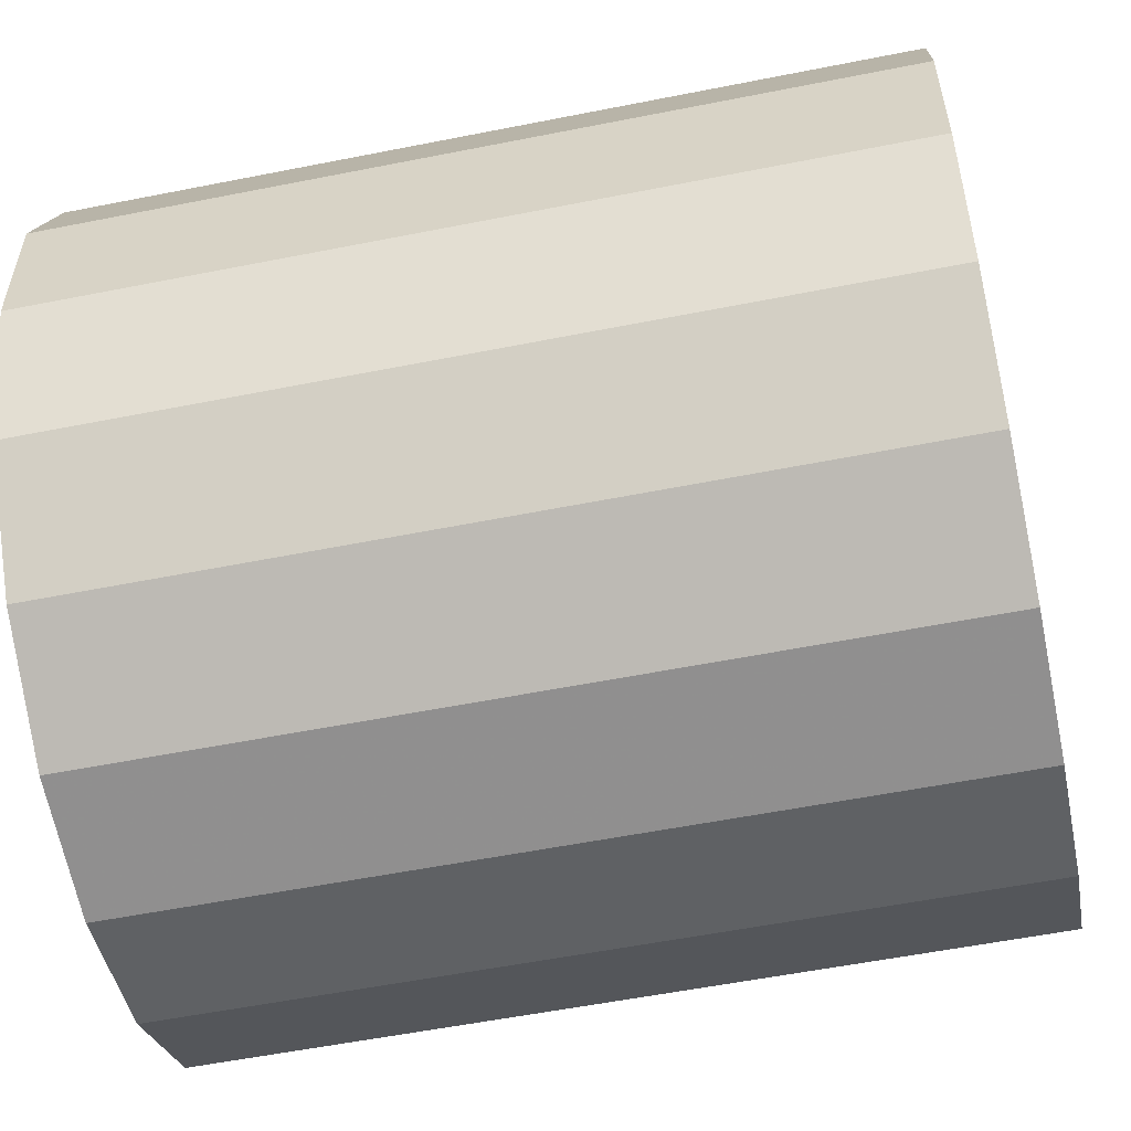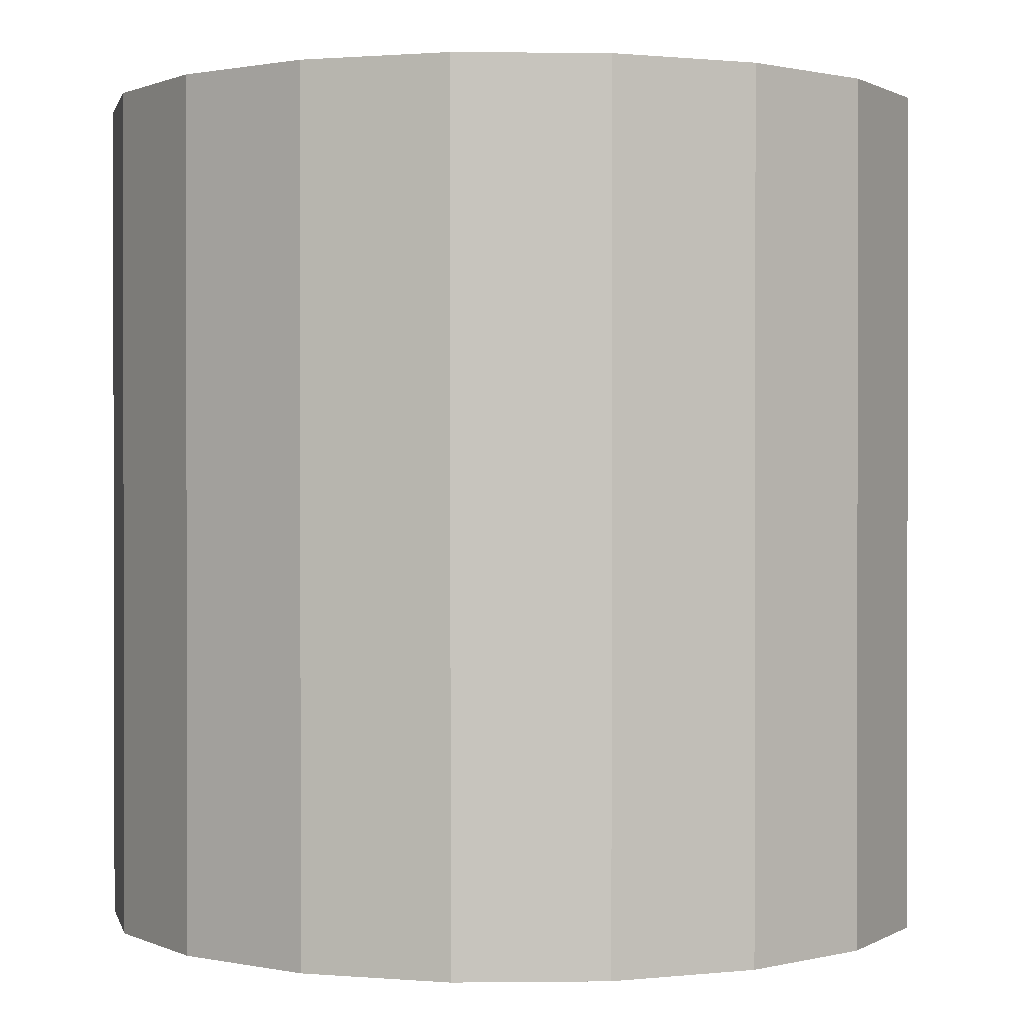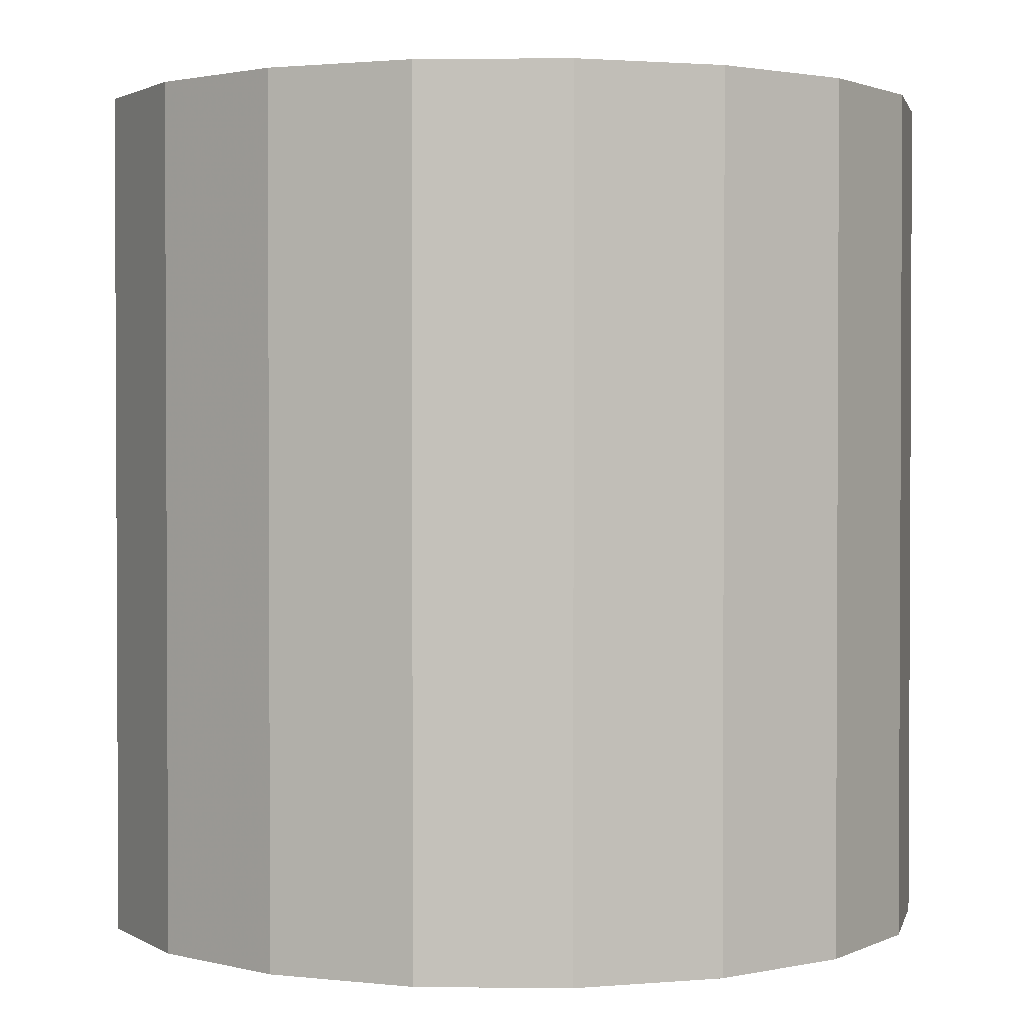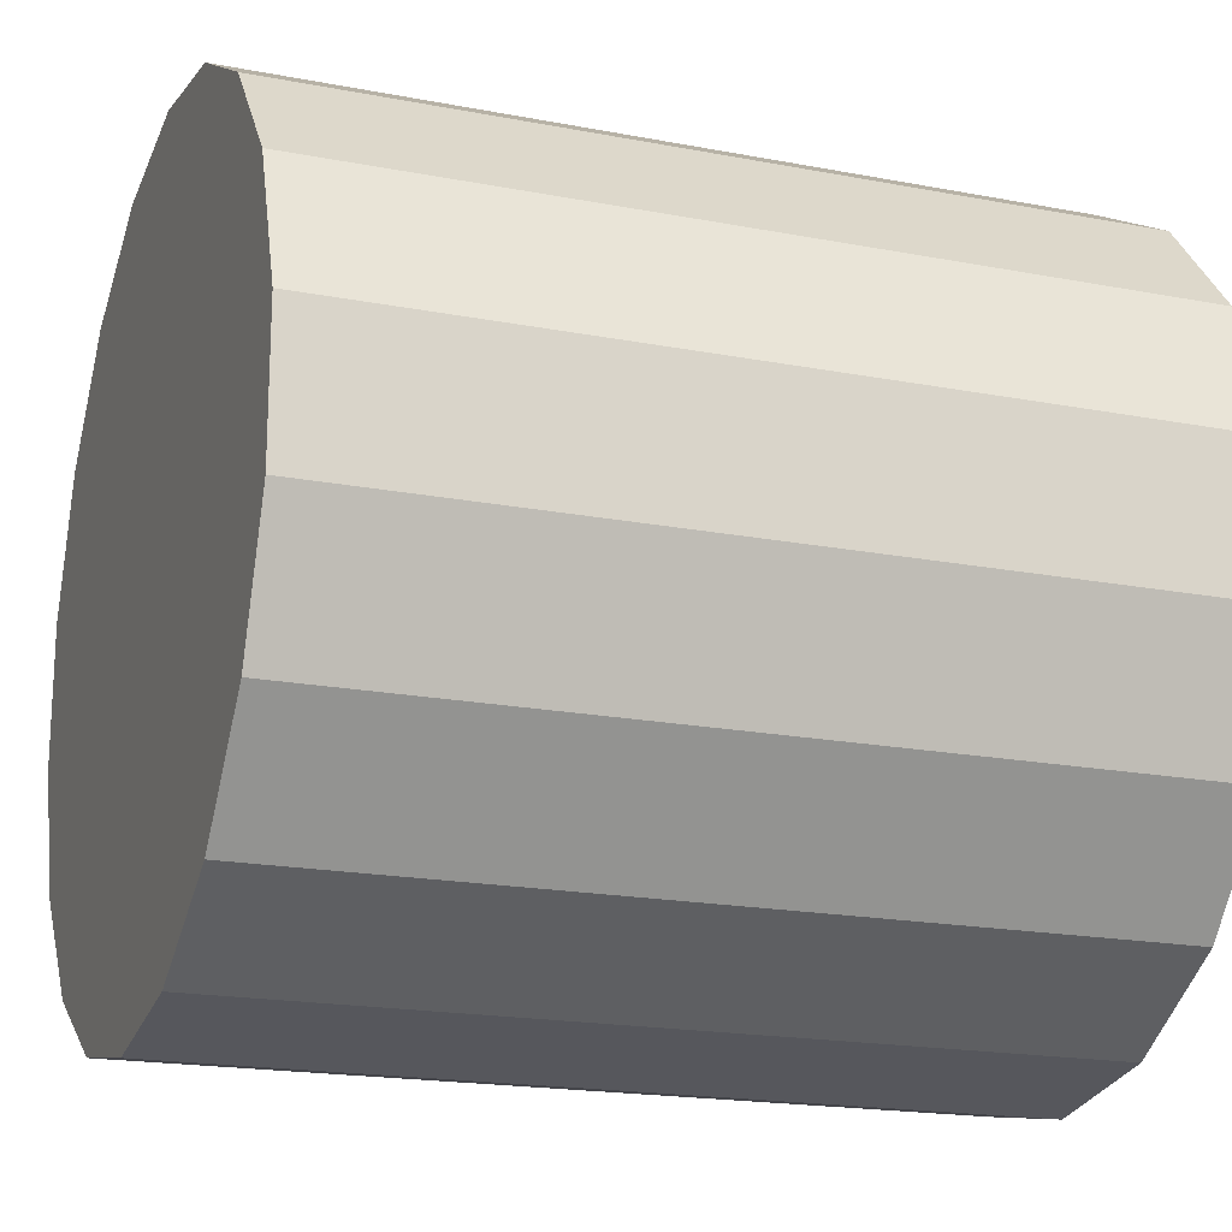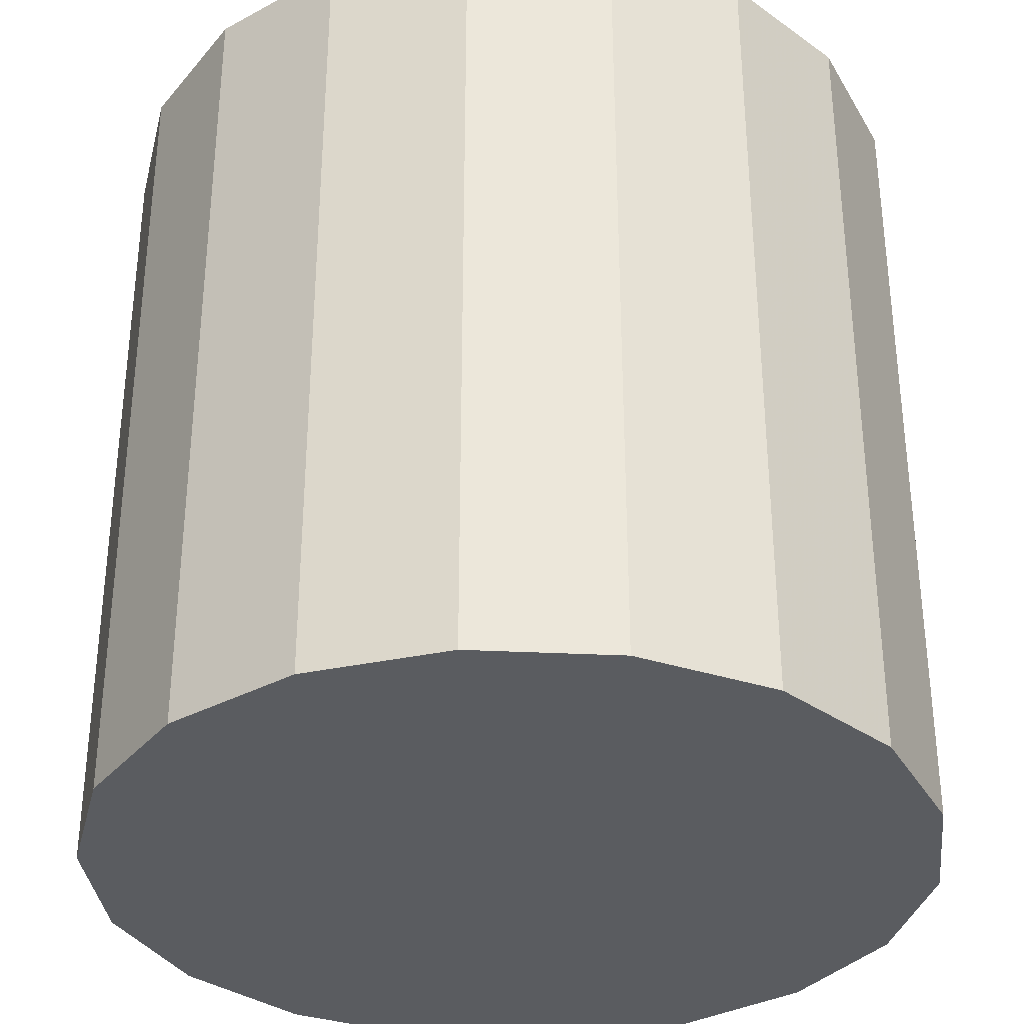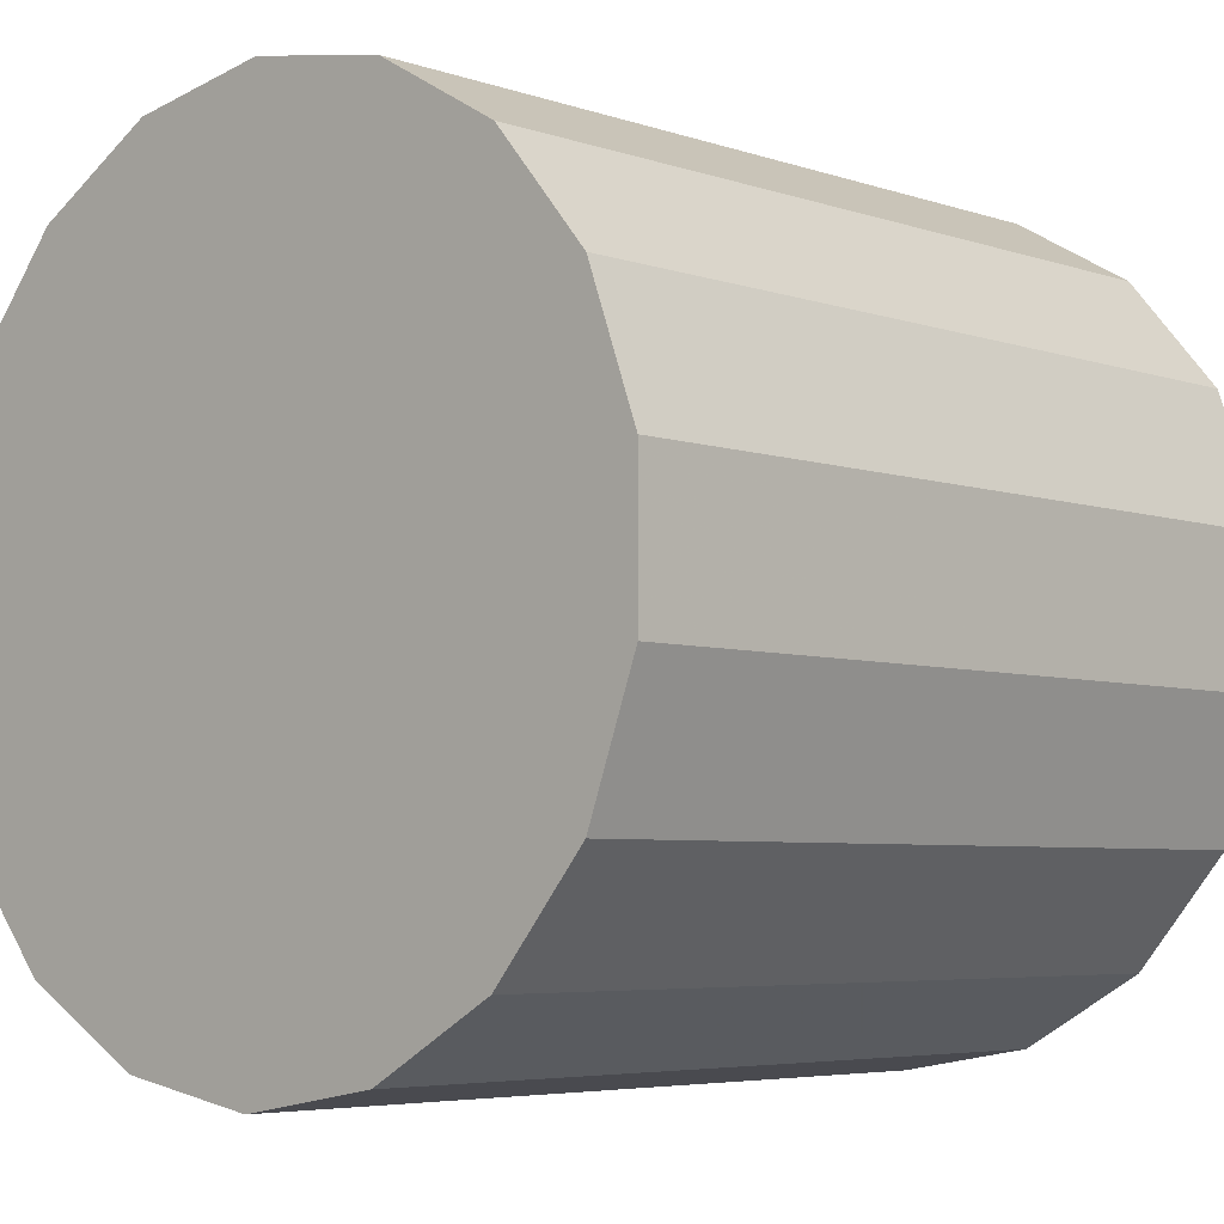
<metadata>
{"format":"obj","ext":"obj","renderer":"f3d","projection":"perspective","resolution":1024,"background":"white","views":[{"elev":-55.9,"azim":-78.2,"up":"+Z"},{"elev":0.8,"azim":-172.4,"up":"+Y"},{"elev":1.7,"azim":32.4,"up":"+Y"},{"elev":-18.6,"azim":-110.3,"up":"+Z"},{"elev":-33.9,"azim":-13.8,"up":"+Y"},{"elev":-5.1,"azim":42.8,"up":"+Z"}]}
</metadata>
<code>
o Cylinder_Cylinder.001
v 0 -1 0
v 0 1 0
v 0 -1 -1
v 0 1 -1
v 0.342 -1 -0.9397
v 0.342 1 -0.9397
v 0.6428 -1 -0.766
v 0.6428 1 -0.766
v 0.866 -1 -0.5
v 0.866 1 -0.5
v 0.9848 -1 -0.1736
v 0.9848 1 -0.1736
v 0.9848 -1 0.1736
v 0.9848 1 0.1736
v 0.866 -1 0.5
v 0.866 1 0.5
v 0.6428 -1 0.766
v 0.6428 1 0.766
v 0.342 -1 0.9397
v 0.342 1 0.9397
v 0 -1 1
v 0 1 1
v -0.342 -1 0.9397
v -0.342 1 0.9397
v -0.6428 -1 0.766
v -0.6428 1 0.766
v -0.866 -1 0.5
v -0.866 1 0.5
v -0.9848 -1 0.1736
v -0.9848 1 0.1736
v -0.9848 -1 -0.1736
v -0.9848 1 -0.1736
v -0.866 -1 -0.5
v -0.866 1 -0.5
v -0.6428 -1 -0.766
v -0.6428 1 -0.766
v -0.342 -1 -0.9397
v -0.342 1 -0.9397
f 1 3 5
f 2 6 4
f 3 4 5
f 1 5 7
f 2 8 6
f 5 6 7
f 1 7 9
f 2 10 8
f 7 8 9
f 1 9 11
f 2 12 10
f 9 10 11
f 1 11 13
f 2 14 12
f 11 12 13
f 1 13 15
f 2 16 14
f 13 14 15
f 1 15 17
f 2 18 16
f 15 16 17
f 1 17 19
f 2 20 18
f 17 18 19
f 1 19 21
f 2 22 20
f 19 20 21
f 1 21 23
f 2 24 22
f 21 22 23
f 1 23 25
f 2 26 24
f 23 24 25
f 1 25 27
f 2 28 26
f 25 26 27
f 1 27 29
f 2 30 28
f 27 28 29
f 1 29 31
f 2 32 30
f 29 30 31
f 1 31 33
f 2 34 32
f 31 32 33
f 1 33 35
f 2 36 34
f 33 34 35
f 1 35 37
f 2 38 36
f 35 36 37
f 1 37 3
f 2 4 38
f 37 38 3
f 4 6 5
f 6 8 7
f 8 10 9
f 10 12 11
f 12 14 13
f 14 16 15
f 16 18 17
f 18 20 19
f 20 22 21
f 22 24 23
f 24 26 25
f 26 28 27
f 28 30 29
f 30 32 31
f 32 34 33
f 34 36 35
f 36 38 37
f 38 4 3

</code>
